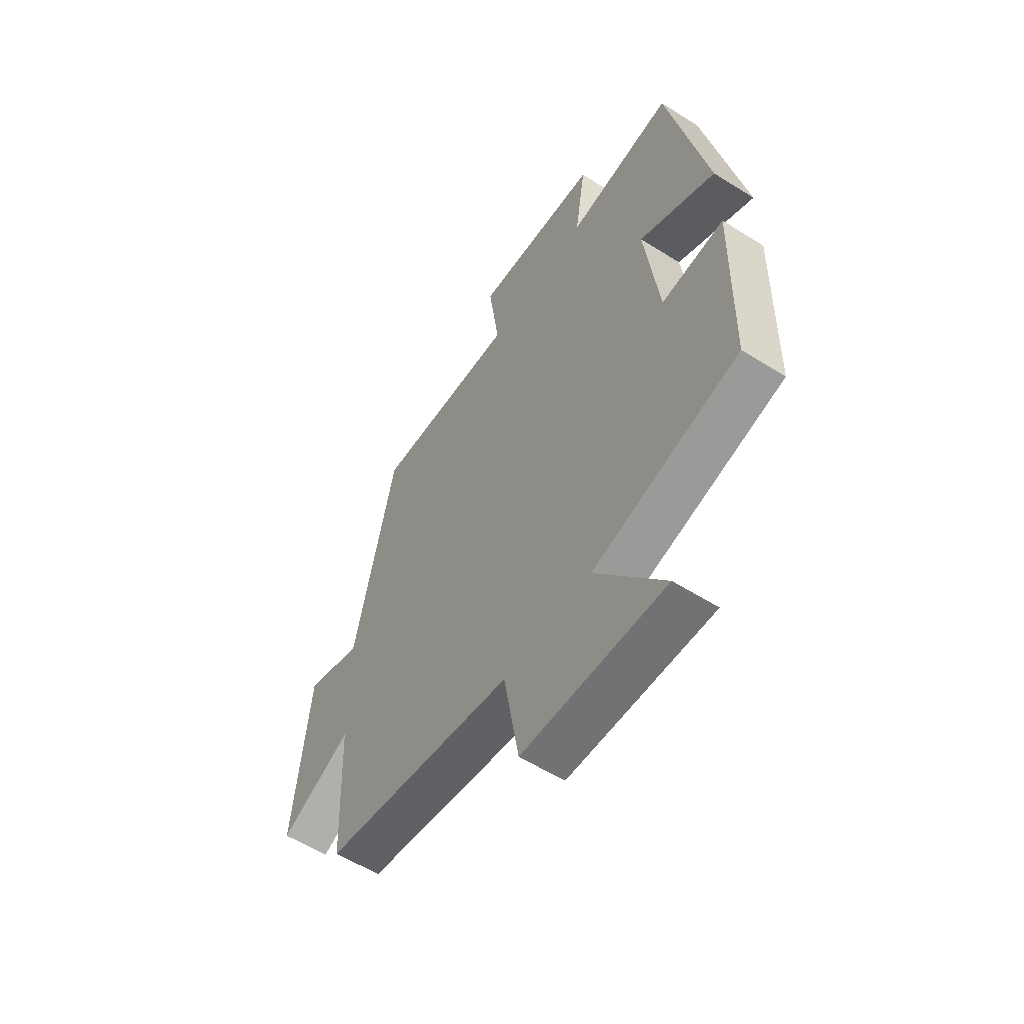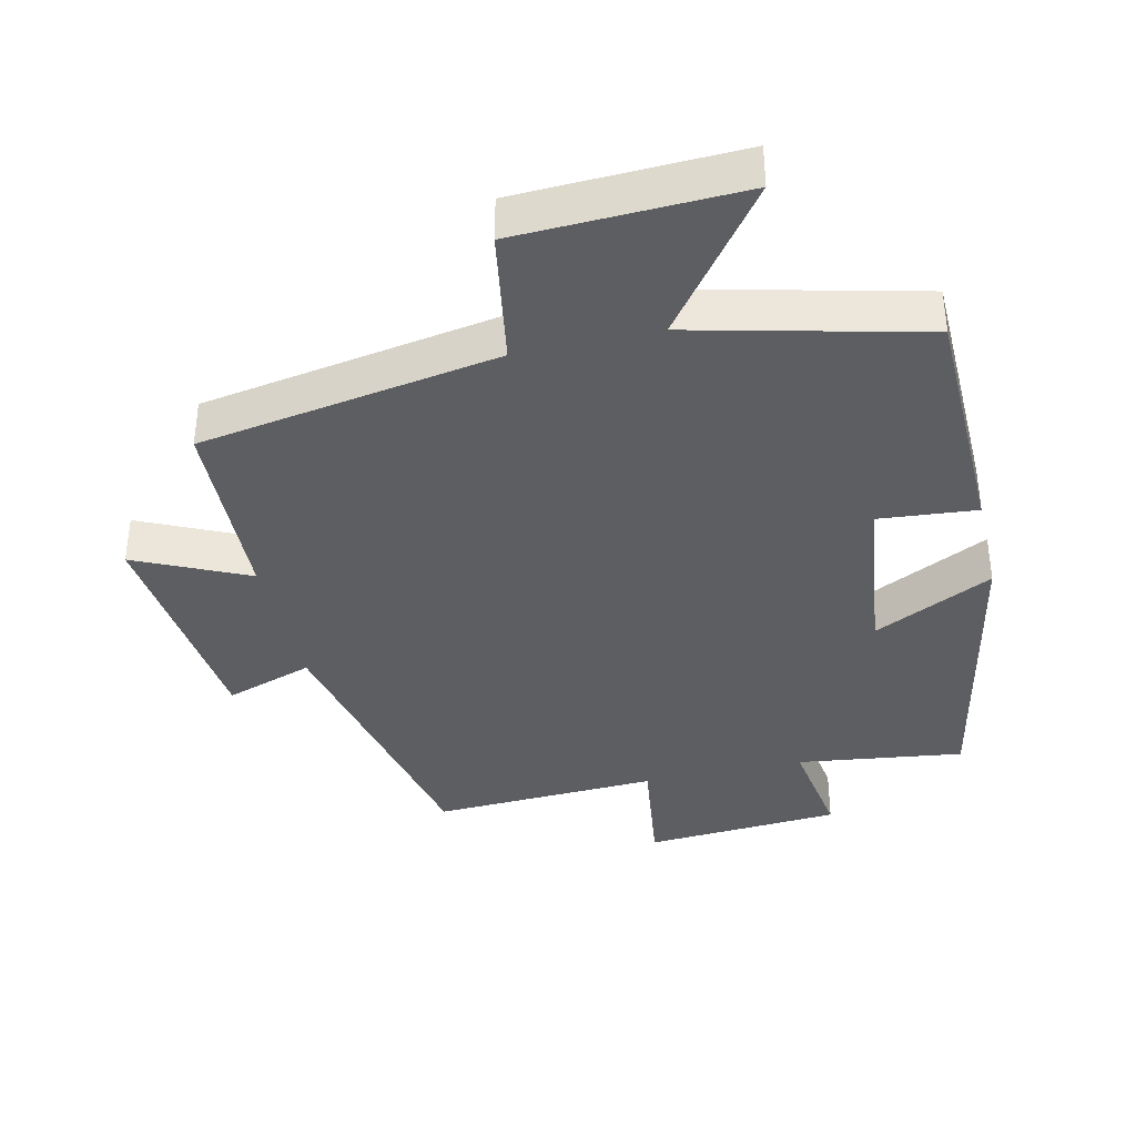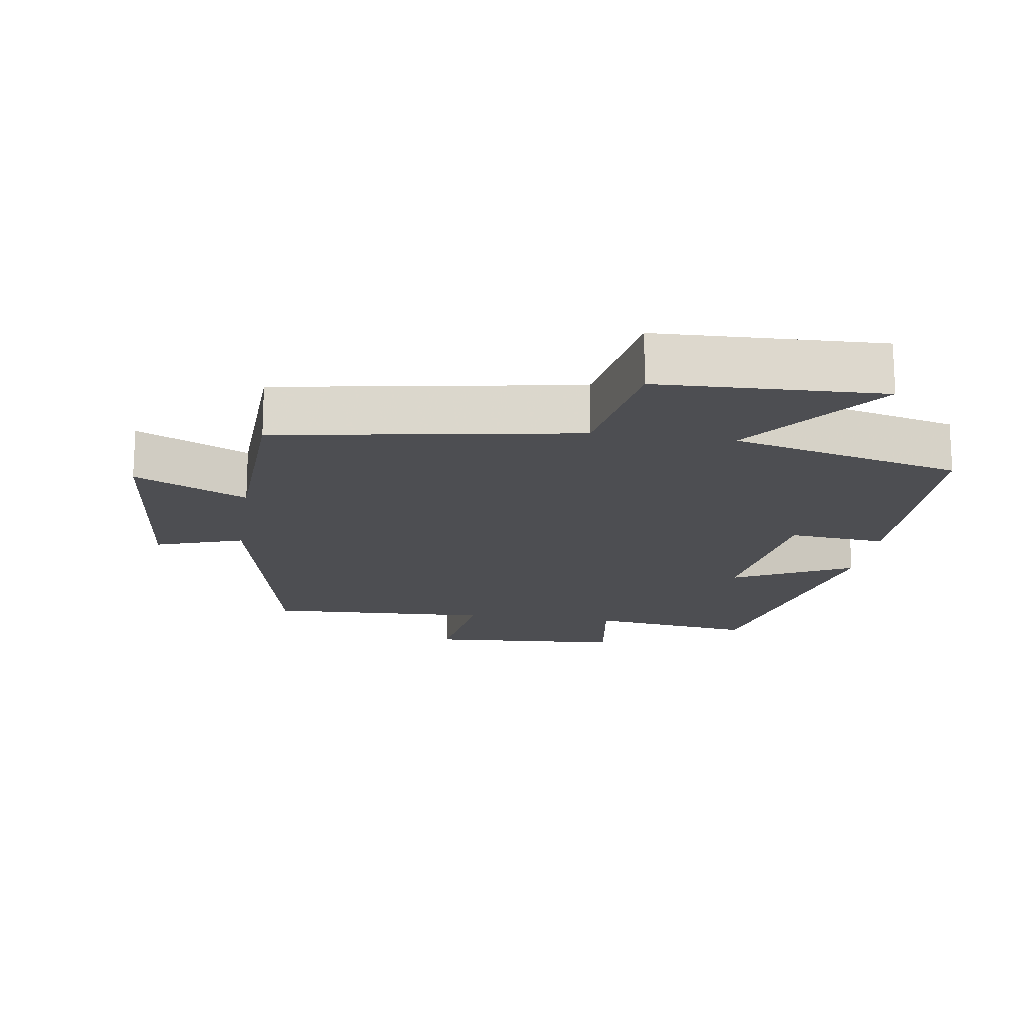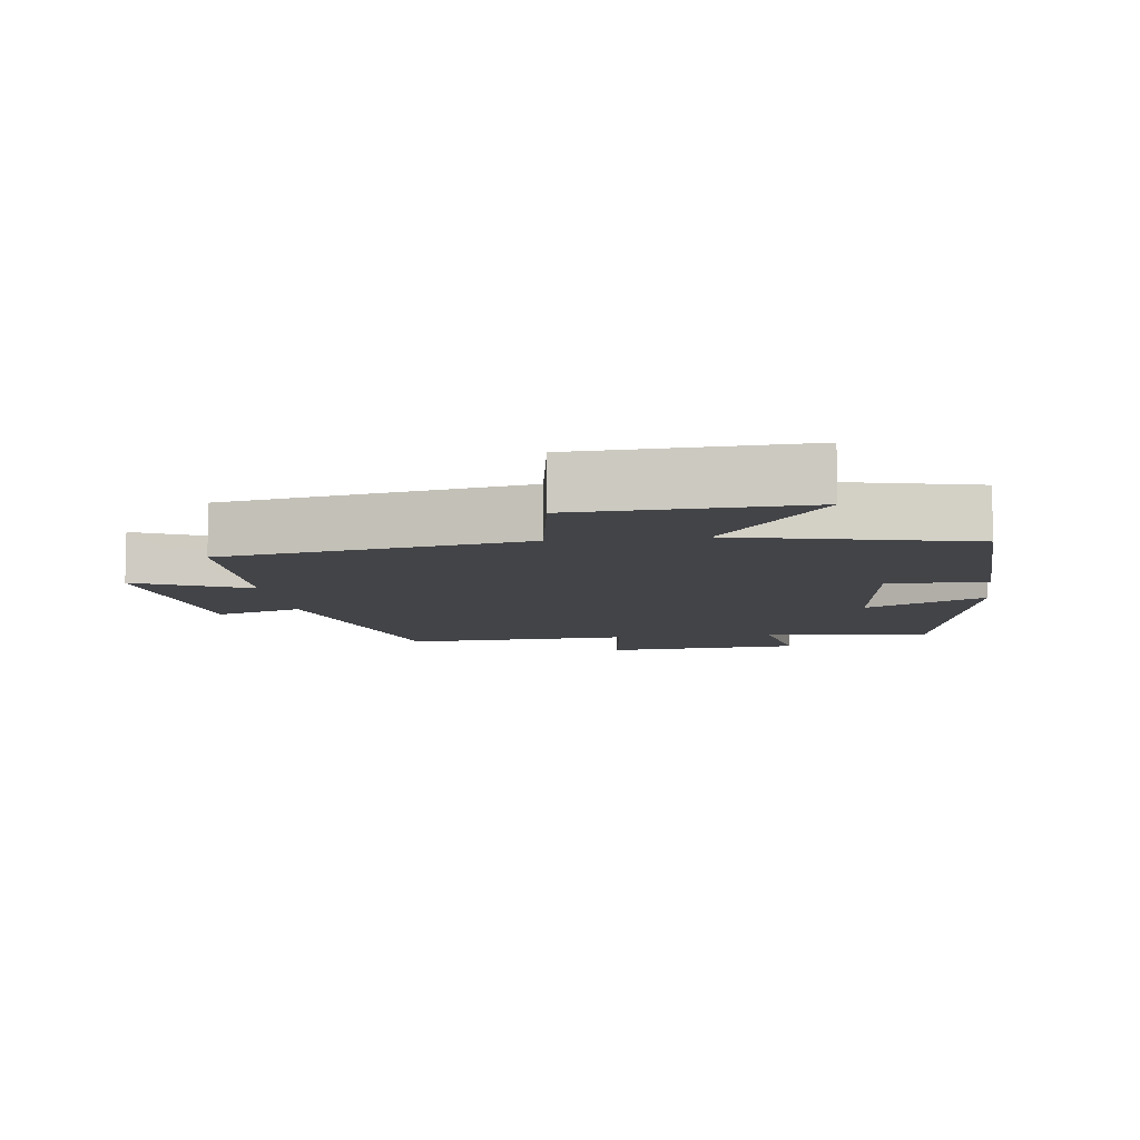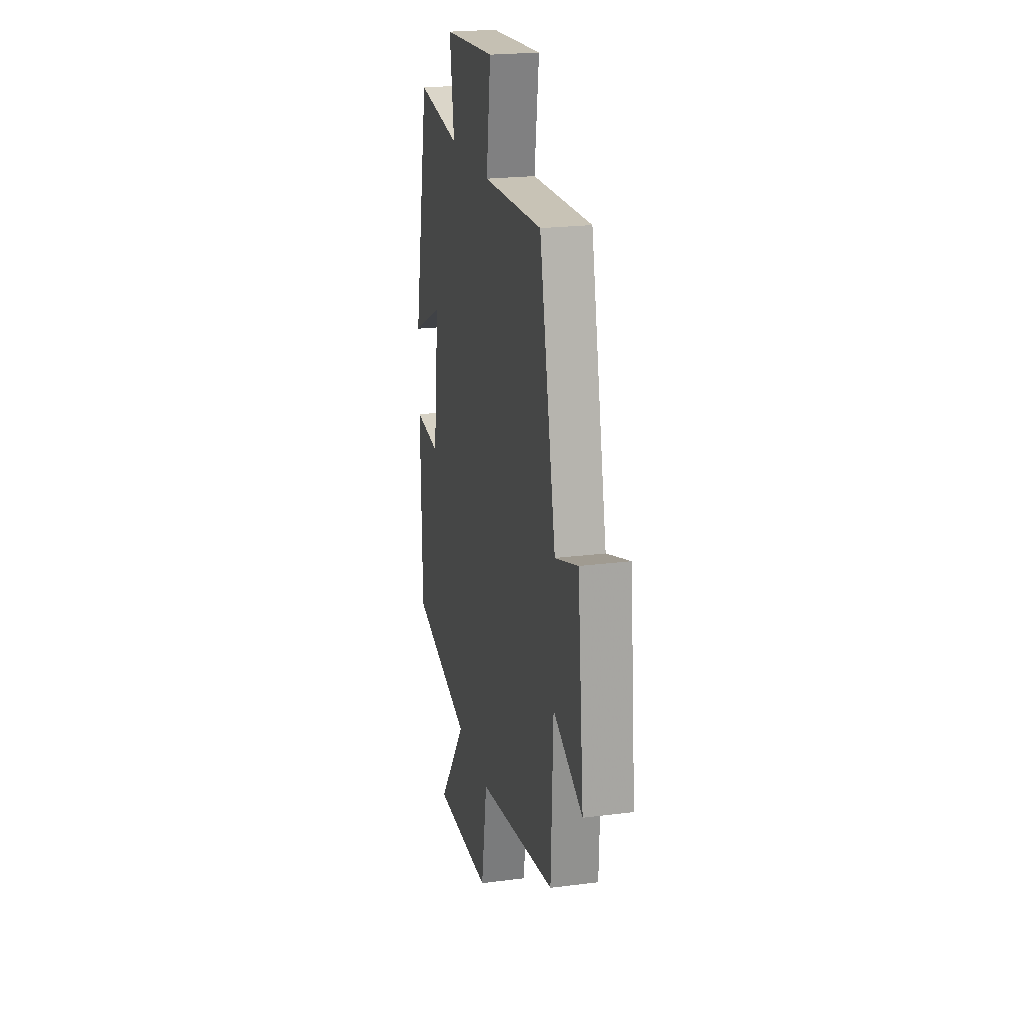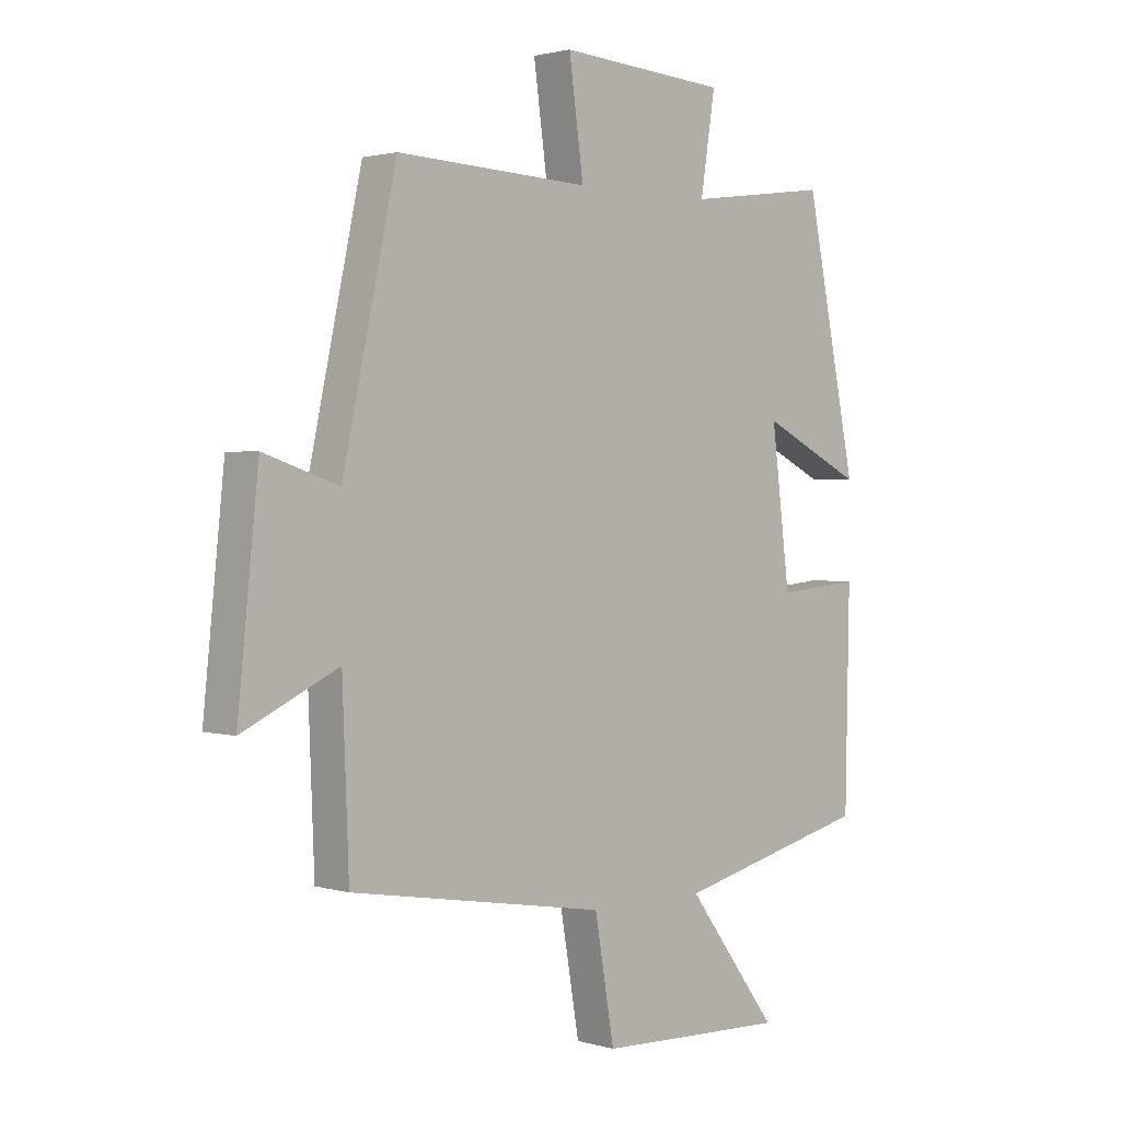
<metadata>
{"format":"obj","ext":"obj","renderer":"f3d","projection":"perspective","resolution":1024,"background":"white","views":[{"elev":-57.3,"azim":-123.3,"up":"+Z"},{"elev":-37.7,"azim":-167.0,"up":"+Y"},{"elev":-17.2,"azim":171.4,"up":"+Y"},{"elev":-8.3,"azim":-172.1,"up":"+Y"},{"elev":22.1,"azim":77.4,"up":"+Z"},{"elev":1.7,"azim":135.9,"up":"+Z"}]}
</metadata>
<code>
v -0.411 0.07 0.533
v -0.166 0.07 0.5
v -0.191 0.07 0.662
v 0.099 0.07 0.682
v 0.074 0.07 0.5
v 0.407 0.07 0.515
v 0.5 0.07 0.088
v 0.629 0.07 0.131
v 0.665 0.07 -0.215
v 0.5 0.07 -0.138
v 0.489 0.07 -0.426
v 0.048 0.07 -0.5
v 0.014 0.07 -0.699
v -0.314 0.07 -0.711
v -0.156 0.07 -0.5
v -0.493 0.07 -0.418
v -0.5 0.07 -0.058
v -0.356 0.07 -0.071
v -0.324 0.07 0.185
v -0.5 0.07 0.098
v -0.411 0 0.533
v -0.166 0 0.5
v -0.191 0 0.662
v 0.099 0 0.682
v 0.074 0 0.5
v 0.407 0 0.515
v 0.5 0 0.088
v 0.629 0 0.131
v 0.665 0 -0.215
v 0.5 0 -0.138
v 0.489 0 -0.426
v 0.048 0 -0.5
v 0.014 0 -0.699
v -0.314 0 -0.711
v -0.156 0 -0.5
v -0.493 0 -0.418
v -0.5 0 -0.058
v -0.356 0 -0.071
v -0.324 0 0.185
v -0.5 0 0.098
f 19 20 1 2
f 18 19 2
f 15 16 17 18
f 15 18 2
f 12 13 14 15
f 10 11 12 15
f 10 15 2
f 7 8 9 10
f 5 6 7 10
f 5 10 2 3
f 3 4 5
f 22 21 40 39
f 22 39 38
f 38 37 36 35
f 22 38 35
f 35 34 33 32
f 35 32 31 30
f 22 35 30
f 30 29 28 27
f 30 27 26 25
f 23 22 30 25
f 25 24 23
f 1 21 22 2
f 2 22 23 3
f 3 23 24 4
f 4 24 25 5
f 5 25 26 6
f 6 26 27 7
f 7 27 28 8
f 8 28 29 9
f 9 29 30 10
f 10 30 31 11
f 11 31 32 12
f 12 32 33 13
f 13 33 34 14
f 14 34 35 15
f 15 35 36 16
f 16 36 37 17
f 17 37 38 18
f 18 38 39 19
f 19 39 40 20
f 20 40 21 1

</code>
